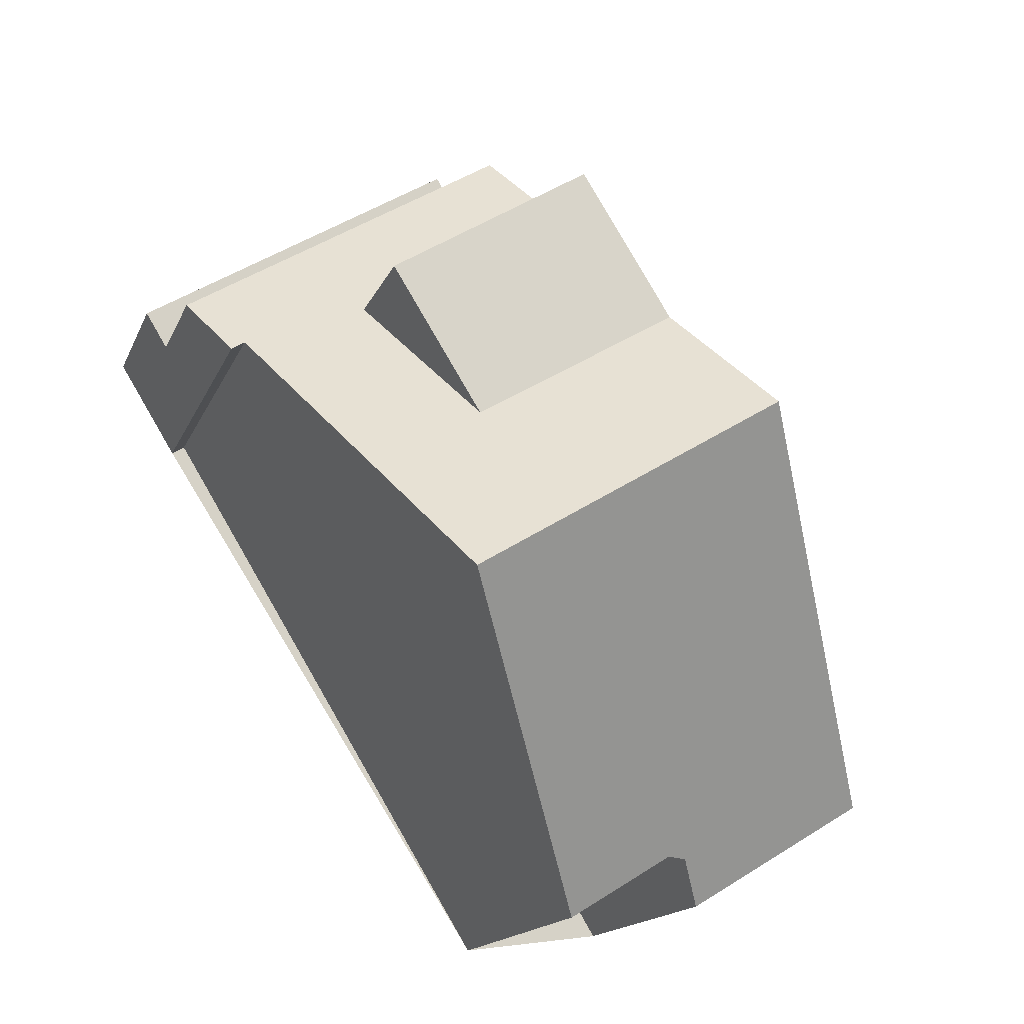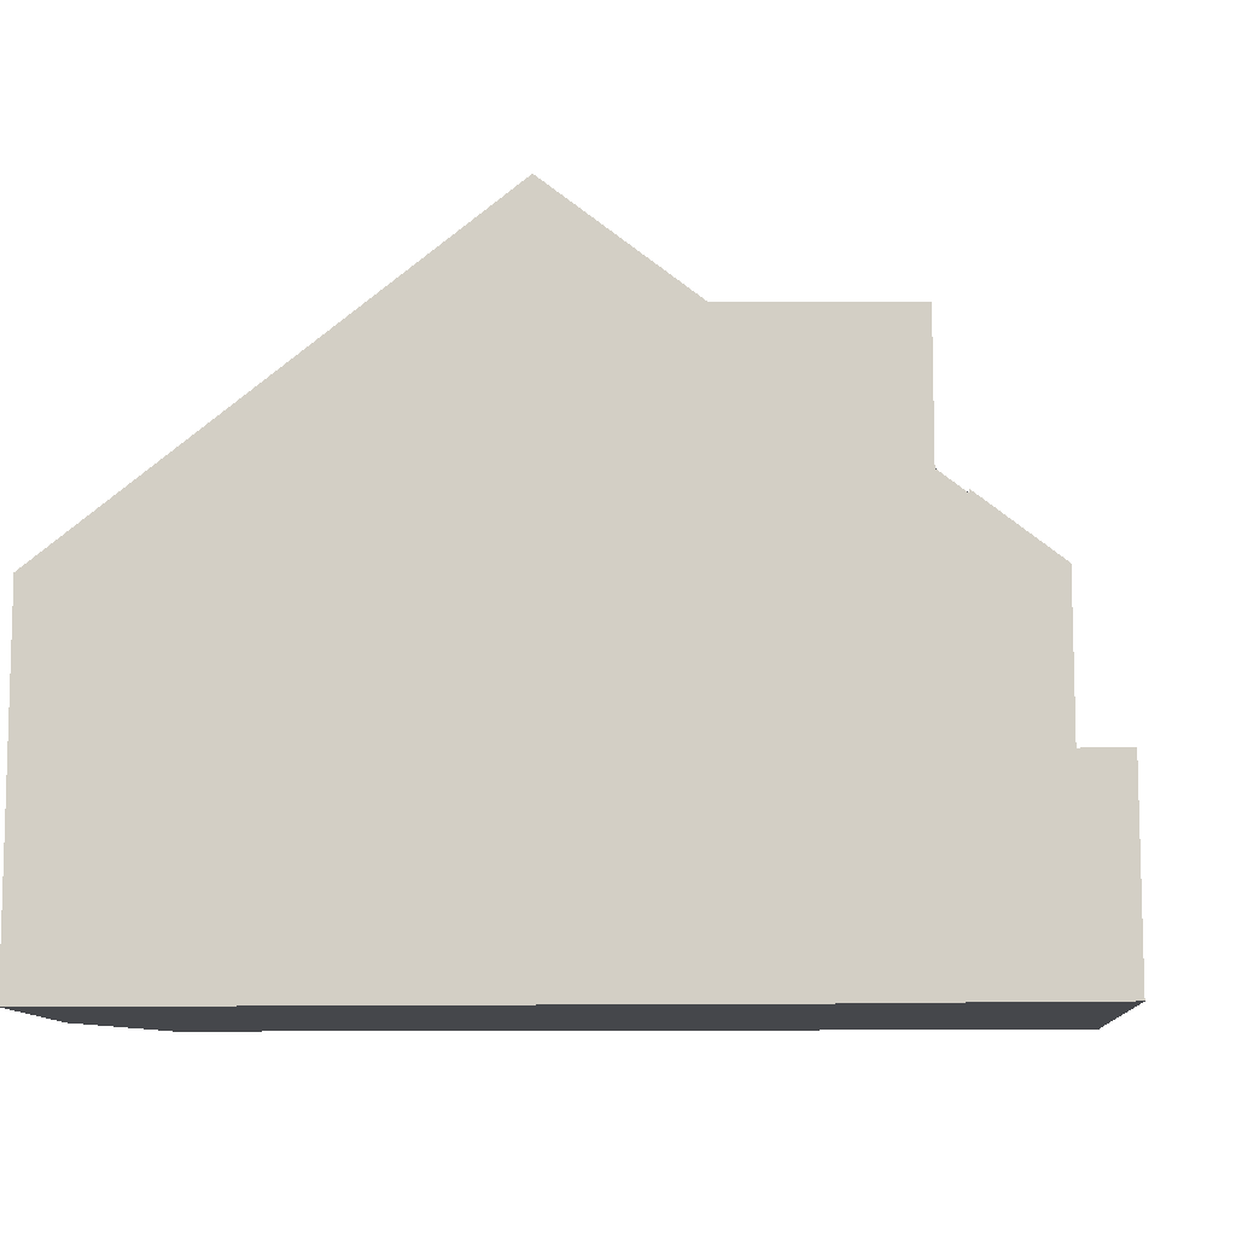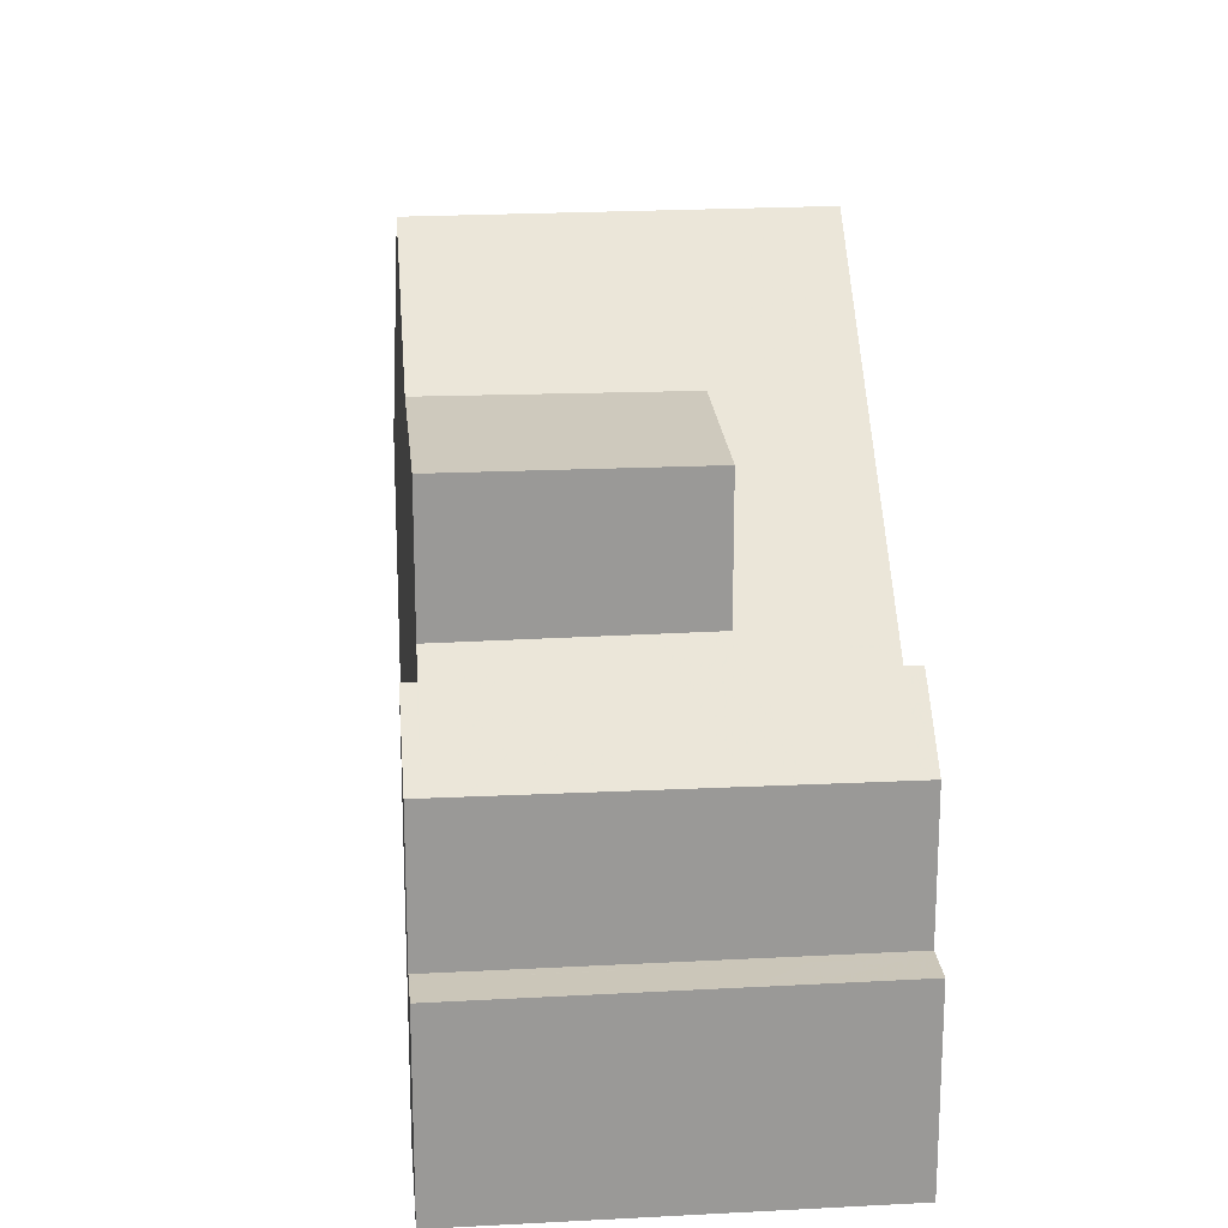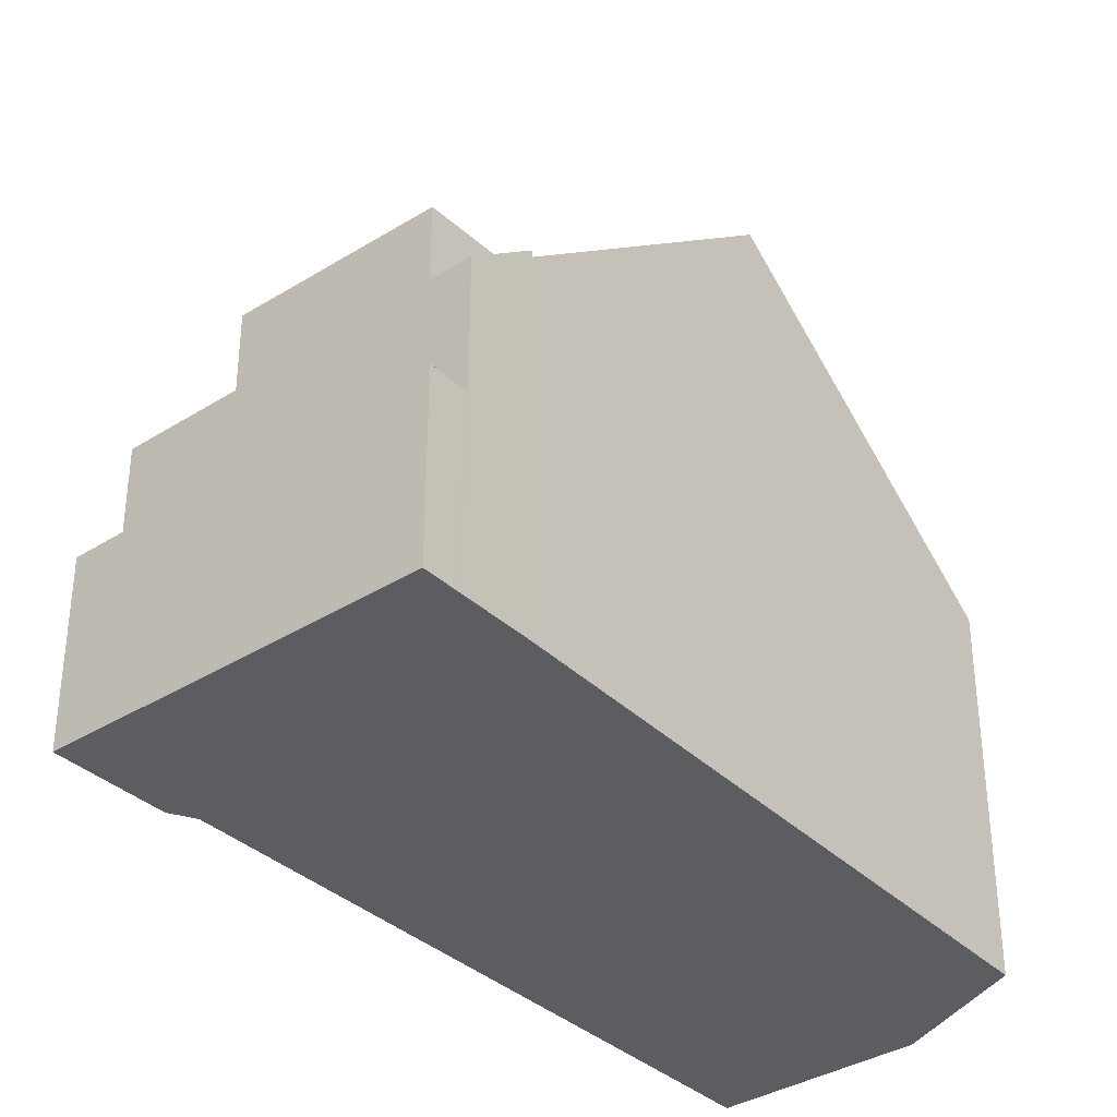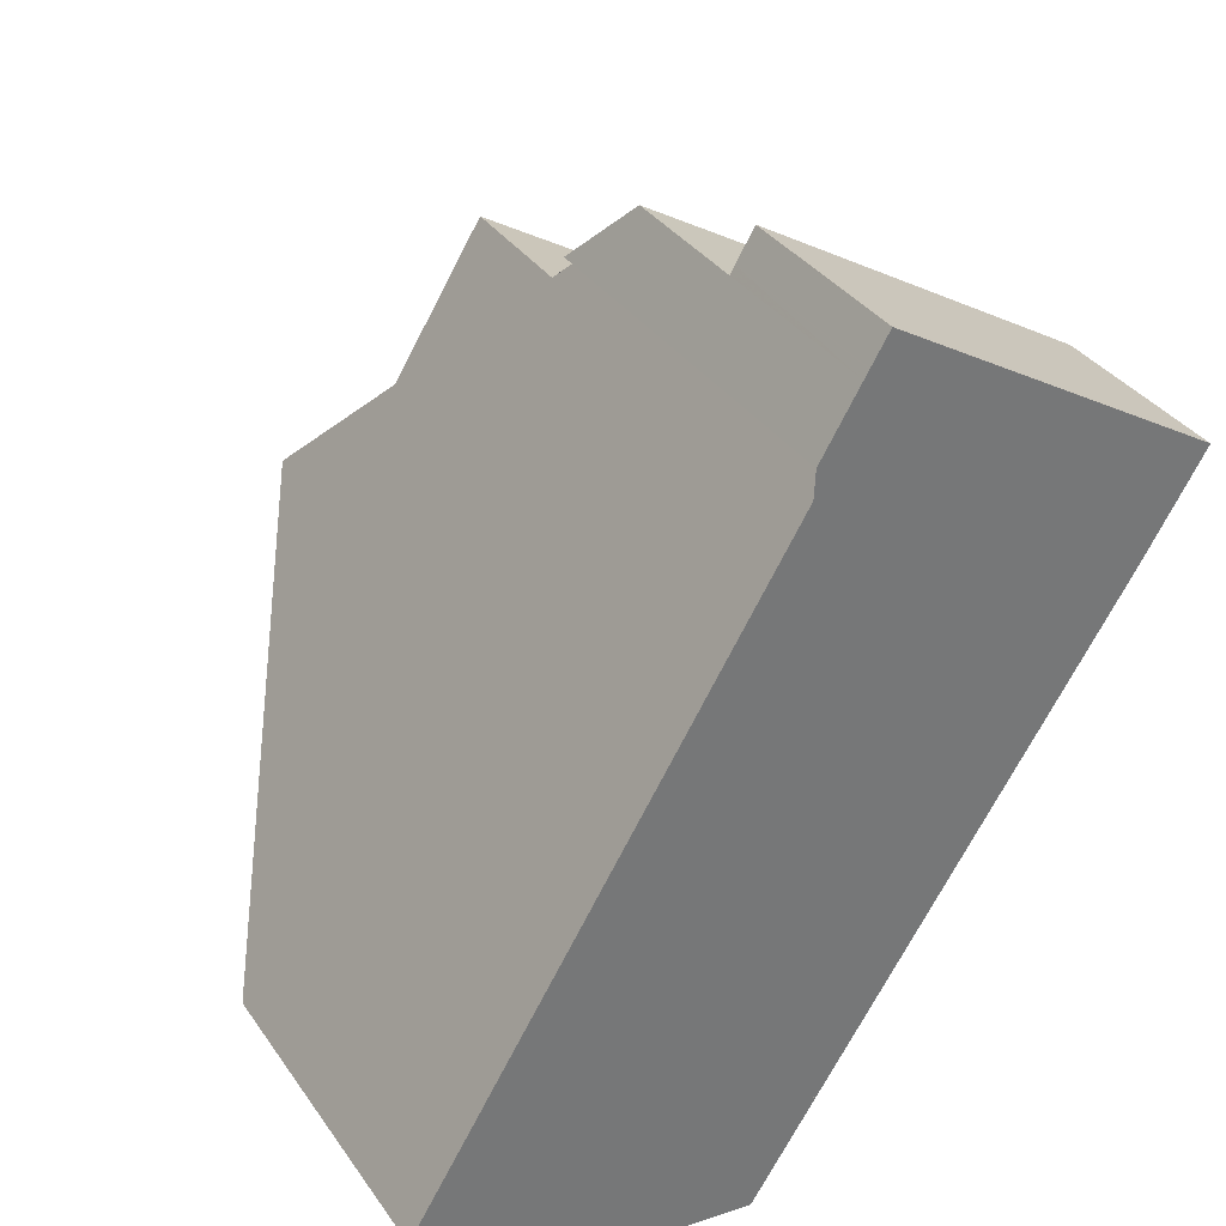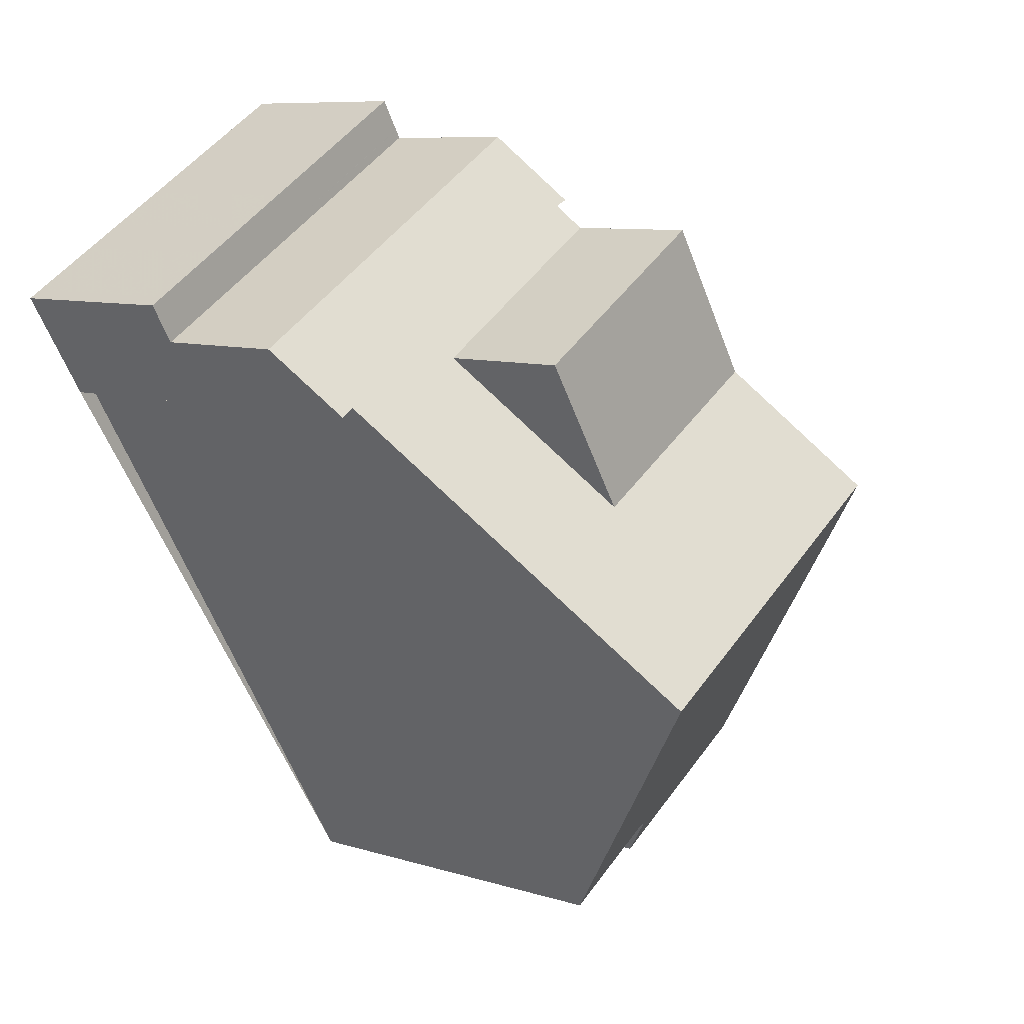
<metadata>
{"format":"obj","ext":"obj","renderer":"f3d","projection":"perspective","resolution":1024,"background":"white","views":[{"elev":-15.5,"azim":-16.8,"up":"+Y"},{"elev":-10.5,"azim":125.0,"up":"+Z"},{"elev":21.5,"azim":-154.0,"up":"+Z"},{"elev":-35.9,"azim":-109.0,"up":"+Z"},{"elev":35.0,"azim":150.0,"up":"+Y"},{"elev":8.4,"azim":-49.5,"up":"+Y"}]}
</metadata>
<code>
v -1425 -2430 5.831
v -1425 -2430 5.832
v -1420 -2427 5.853
v -1420 -2427 5.839
v -1418 -2438 5.812
v -1420 -2439 5.807
v -1415 -2437 5.057
v -1417 -2439 5.07
v -1426 -2429 2.857
v -1421 -2426 2.845
v -1418 -2432 9.803
v -1422 -2435 9.806
v -1419 -2430 8.187
v -1424 -2433 8.152
v -1420 -2427 5.84
v -1422 -2432 8.164
v -1425 -2430 5.831
v -1422 -2435 9.806
v -1418 -2432 9.803
v -1419 -2430 8.187
v -1420 -2428 6.145
v -1426 -2429 4.945
v -1421 -2426 4.961
v -1417 -2433 8.267
v -1421 -2436 8.234
v -1422 -2432 8.164
v -1420 -2428 8.135
v -1426 -2429 2.857
v -1421 -2426 2.845
v -1426 -2429 2.853
v -1421 -2426 2.841
v -1426 -2429 2.852
v -1421 -2426 2.84
v -1422 -2427 2.844
v -1421 -2426 2.841
v -1421 -2426 2.842
v -1421 -2426 2.842
v -1421 -2426 2.841
v -1424 -2428 2.849
v -1424 -2428 2.848
v -1426 -2429 2.852
v -1426 -2429 2.852
v -1421 -2426 2.84
v -1426 -2429 2.852
v -1421 -2426 2.841
v -1421 -2426 4.961
v -1421 -2426 2.846
v -1421 -2426 2.846
v -1421 -2434 9.805
v -1420 -2435 8.246
v -1423 -2430 6.158
v -1421 -2434 9.805
v -1418 -2438 5.812
v -1422 -2432 8.164
v -1423 -2430 8.113
v -1424 -2428 4.951
v -1424 -2428 2.848
v -1424 -2428 2.853
v -1424 -2428 2.853
v -1426 -2429 4.946
v -1426 -2429 2.852
v -1426 -2429 2.857
v -1426 -2429 2.856
v -1418 -2438 5.333
v -1415 -2437 5.32
v -1417 -2434 8.265
v -1418 -2432 9.803
v -1421 -2428 6.147
v -1415 -2437 5.059
v -1415 -2437 5.322
v -1419 -2430 8.184
v -1421 -2428 8.132
v -1421 -2427 2.841
v -1421 -2427 4.96
v -1422 -2426 2.847
v -1422 -2426 2.847
v -1421 -2426 2.843
v -1421 -2427 2.841
v -1419 -2430 8.184
v -1418 -2432 9.803
v -1421 -2426 2.843
v -1421 -2428 8.132
v -1420 -2428 8.135
v -1423 -2430 8.113
v -1423 -2430 8.113
v -1423 -2430 6.158
v -1421 -2428 6.147
v -1423 -2430 6.158
v -1425 -2431 6.165
v -1420 -2428 6.145
v -1421 -2426 4.961
v -1421 -2426 4.961
v -1421 -2427 4.96
v -1424 -2428 4.951
v -1426 -2429 4.946
v -1426 -2429 4.945
v -1421 -2434 9.806
v -1423 -2432 8.16
v -1425 -2429 2.849
v -1425 -2429 4.949
v -1421 -2434 9.806
v -1425 -2428 2.854
v -1425 -2428 2.854
v -1425 -2428 2.85
v -1425 -2429 2.849
v -1425 -2429 4.949
v -1424 -2430 6.161
v -1420 -2436 8.242
v -1419 -2438 5.81
v -1423 -2428 4.954
v -1422 -2429 6.155
v -1419 -2435 8.252
v -1420 -2433 9.805
v -1422 -2429 6.155
v -1417 -2438 5.067
v -1417 -2438 5.33
v -1421 -2431 8.17
v -1422 -2429 8.119
v -1423 -2428 2.846
v -1423 -2428 4.954
v -1422 -2429 8.119
v -1424 -2427 2.851
v -1424 -2427 2.851
v -1423 -2428 2.847
v -1423 -2428 2.846
v -1421 -2431 8.17
v -1420 -2433 9.805
v -1425 -2428 2.85
v -1424 -2428 2.849
v -1426 -2429 2.853
v -1423 -2428 2.847
v -1426 -2429 2.853
v -1425 -2430 5.831
v -1425 -2430 5.831
v -1425 -2430 0
v -1425 -2430 0
v -1426 -2429 4.945
v -1425 -2430 5.832
v -1425 -2430 0
v -1426 -2429 8.882e-16
v -1420 -2427 5.84
v -1420 -2427 5.853
v -1420 -2427 0
v -1420 -2427 8.882e-16
v -1420 -2428 6.145
v -1420 -2427 5.839
v -1420 -2427 0
v -1420 -2428 0
v -1418 -2438 5.812
v -1418 -2438 5.812
v -1418 -2438 -8.882e-16
v -1418 -2438 0
v -1421 -2436 8.234
v -1420 -2439 5.807
v -1420 -2439 8.882e-16
v -1421 -2436 0
v -1415 -2437 5.059
v -1415 -2437 5.057
v -1415 -2437 -8.882e-16
v -1415 -2437 0
v -1418 -2438 5.333
v -1417 -2439 5.07
v -1417 -2439 0
v -1418 -2438 0
v -1426 -2429 2.857
v -1426 -2429 2.857
v -1426 -2429 -4.441e-16
v -1426 -2429 4.441e-16
v -1421 -2426 2.845
v -1421 -2426 2.845
v -1421 -2426 -4.441e-16
v -1421 -2426 -4.441e-16
v -1424 -2433 8.152
v -1422 -2435 9.806
v -1422 -2435 0
v -1424 -2433 0
v -1418 -2432 9.803
v -1419 -2430 8.187
v -1419 -2430 0
v -1418 -2432 0
v -1425 -2431 6.165
v -1424 -2433 8.152
v -1424 -2433 0
v -1425 -2431 0
v -1420 -2427 5.839
v -1420 -2427 5.84
v -1420 -2427 8.882e-16
v -1420 -2427 0
v -1425 -2430 5.832
v -1425 -2430 5.831
v -1425 -2430 0
v -1425 -2430 0
v -1417 -2433 8.267
v -1418 -2432 9.803
v -1418 -2432 0
v -1417 -2433 0
v -1415 -2437 5.32
v -1417 -2433 8.267
v -1417 -2433 0
v -1415 -2437 -8.882e-16
v -1422 -2435 9.806
v -1421 -2436 8.234
v -1421 -2436 0
v -1422 -2435 0
v -1426 -2429 2.857
v -1426 -2429 2.857
v -1426 -2429 0
v -1426 -2429 -4.441e-16
v -1421 -2426 2.841
v -1421 -2426 2.845
v -1421 -2426 -4.441e-16
v -1421 -2426 0
v -1426 -2429 2.853
v -1426 -2429 2.853
v -1426 -2429 -4.441e-16
v -1426 -2429 0
v -1421 -2426 2.841
v -1421 -2426 2.841
v -1421 -2426 0
v -1421 -2426 -4.441e-16
v -1426 -2429 2.853
v -1426 -2429 2.852
v -1426 -2429 0
v -1426 -2429 -4.441e-16
v -1421 -2426 2.84
v -1421 -2426 2.841
v -1421 -2426 -4.441e-16
v -1421 -2426 0
v -1421 -2426 2.845
v -1421 -2426 2.846
v -1421 -2426 0
v -1421 -2426 -4.441e-16
v -1419 -2438 5.81
v -1418 -2438 5.812
v -1418 -2438 0
v -1419 -2438 0
v -1424 -2427 2.851
v -1424 -2428 2.853
v -1424 -2428 0
v -1424 -2427 0
v -1425 -2428 2.854
v -1426 -2429 2.857
v -1426 -2429 4.441e-16
v -1425 -2428 0
v -1418 -2438 5.812
v -1418 -2438 5.333
v -1418 -2438 0
v -1418 -2438 -8.882e-16
v -1415 -2437 5.057
v -1415 -2437 5.32
v -1415 -2437 -8.882e-16
v -1415 -2437 -8.882e-16
v -1417 -2438 5.067
v -1415 -2437 5.059
v -1415 -2437 0
v -1417 -2438 -8.882e-16
v -1421 -2426 2.846
v -1422 -2426 2.847
v -1422 -2426 0
v -1421 -2426 0
v -1419 -2430 8.187
v -1420 -2428 8.135
v -1420 -2428 0
v -1419 -2430 0
v -1425 -2430 5.831
v -1425 -2431 6.165
v -1425 -2431 0
v -1425 -2430 0
v -1420 -2427 5.853
v -1421 -2426 4.961
v -1421 -2426 0
v -1420 -2427 0
v -1424 -2428 2.853
v -1425 -2428 2.854
v -1425 -2428 0
v -1424 -2428 0
v -1420 -2439 5.807
v -1419 -2438 5.81
v -1419 -2438 0
v -1420 -2439 8.882e-16
v -1417 -2439 5.07
v -1417 -2438 5.067
v -1417 -2438 -8.882e-16
v -1417 -2439 0
v -1422 -2426 2.847
v -1424 -2427 2.851
v -1424 -2427 0
v -1422 -2426 0
v -1426 -2429 2.857
v -1426 -2429 2.853
v -1426 -2429 0
v -1426 -2429 0
v -1418 -2438 0
v -1420 -2439 0
v -1425 -2430 0
v -1425 -2430 0
v -1426 -2429 0
v -1421 -2426 0
v -1420 -2427 0
v -1420 -2427 0
v -1415 -2437 0
v -1417 -2439 0
f 101 49 50 108
f 46 23 43 45
f 127 52 16 126
f 108 50 53 109
f 48 10 29 47
f 47 29 31 37
f 36 35 33 38
f 37 31 35 36
f 77 37 36 81
f 42 32 30 41
f 81 36 38 78
f 104 39 40 105
f 61 44 22 60
f 63 28 9 62
f 130 41 30 132
f 67 19 24 66
f 97 12 14 98
f 70 65 7 69
f 72 27 21 68
f 74 46 45 73
f 83 20 71 82
f 76 48 47 75
f 75 47 37 77
f 100 56 57 99
f 103 58 59 102
f 129 39 104 128
f 66 24 65 70
f 113 67 66 112
f 116 70 69 115
f 118 72 68 114
f 120 74 73 119
f 121 82 71 117
f 123 76 75 122
f 34 124 131
f 112 66 70 116
f 79 13 11 80
f 81 34 77
f 124 34 81 78 125
f 98 14 89 107
f 86 26 85
f 91 3 15 92
f 111 88 94 110
f 107 89 1 17 95 106
f 95 17 2 96
f 92 15 4 90 87 93
f 98 16 52 97
f 99 61 60 100
f 102 63 62 103
f 128 104 41 130
f 106 94 88 107
f 107 88 16 98
f 108 25 18 101
f 109 6 25 108
f 105 42 41 104
f 110 93 87 111
f 112 50 49 113
f 115 8 64 116
f 114 51 55 118
f 119 57 56 120
f 117 54 84 121
f 122 59 58 123
f 131 124 39 129
f 116 64 5 53 50 112
f 125 40 39 124
f 126 79 80 127
f 128 102 59 129
f 130 63 102 128
f 129 59 122 131
f 131 122 75 77 34
f 132 28 63 130
f 134 135 136 133
f 138 139 140 137
f 142 143 144 141
f 146 147 148 145
f 150 151 152 149
f 154 155 156 153
f 158 159 160 157
f 162 163 164 161
f 166 167 168 165
f 170 171 172 169
f 174 175 176 173
f 178 179 180 177
f 182 183 184 181
f 186 187 188 185
f 190 191 192 189
f 194 195 196 193
f 198 199 200 197
f 202 203 204 201
f 206 207 208 205
f 210 211 212 209
f 214 215 216 213
f 218 219 220 217
f 222 223 224 221
f 226 227 228 225
f 230 231 232 229
f 234 235 236 233
f 238 239 240 237
f 242 243 244 241
f 246 247 248 245
f 250 251 252 249
f 254 255 256 253
f 258 259 260 257
f 262 263 264 261
f 266 267 268 265
f 270 271 272 269
f 274 275 276 273
f 278 279 280 277
f 282 283 284 281
f 286 287 288 285
f 290 291 292 289
f 294 295 296 297 298 299 300 301 302 293

</code>
